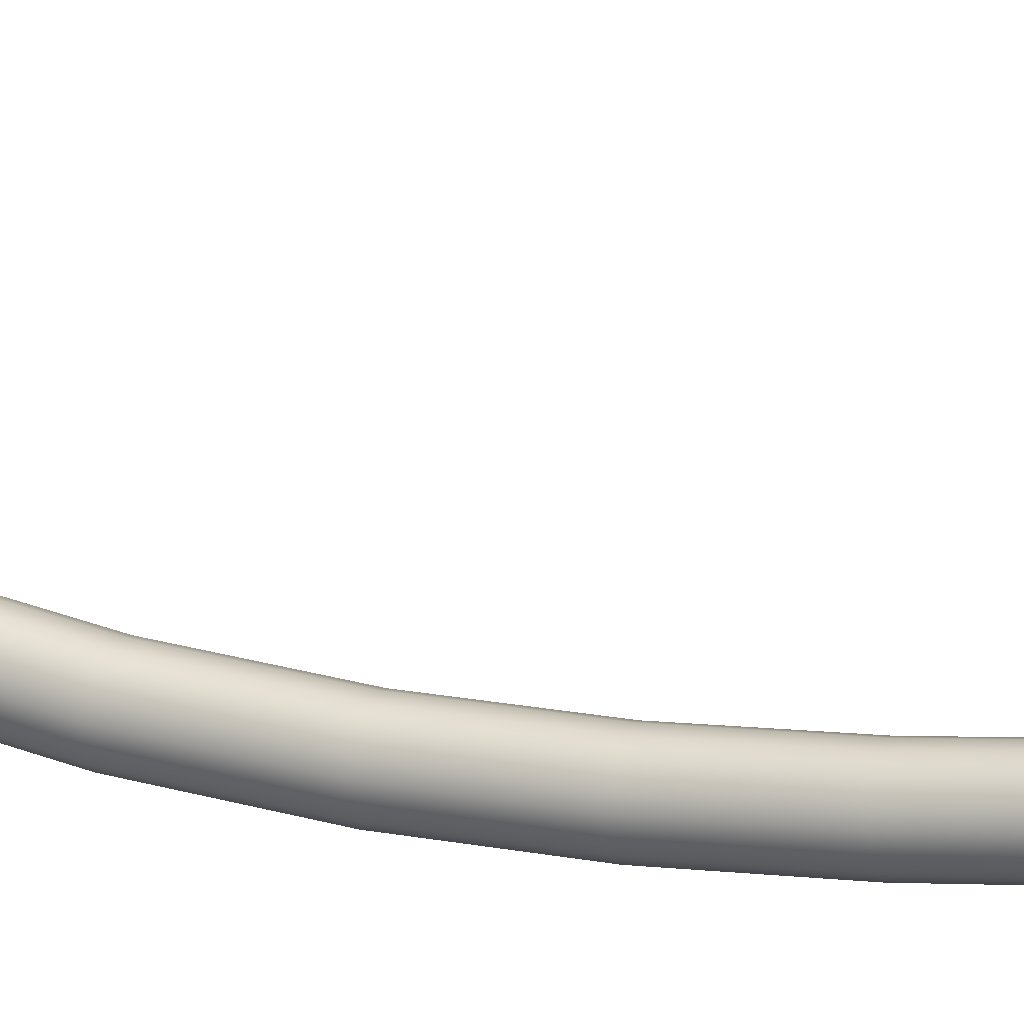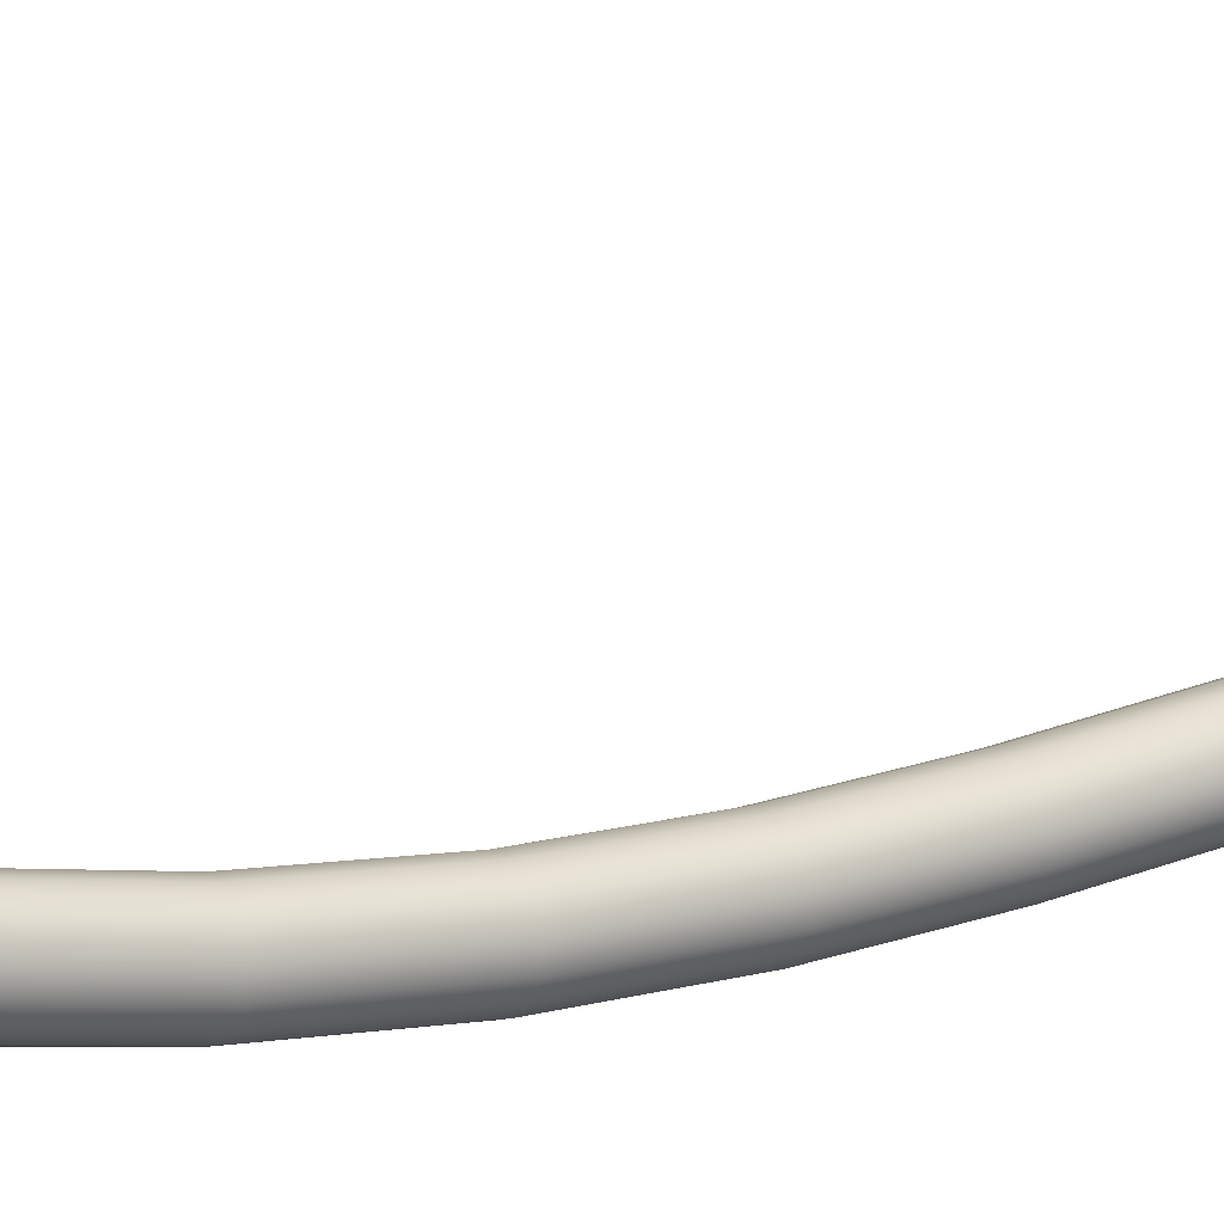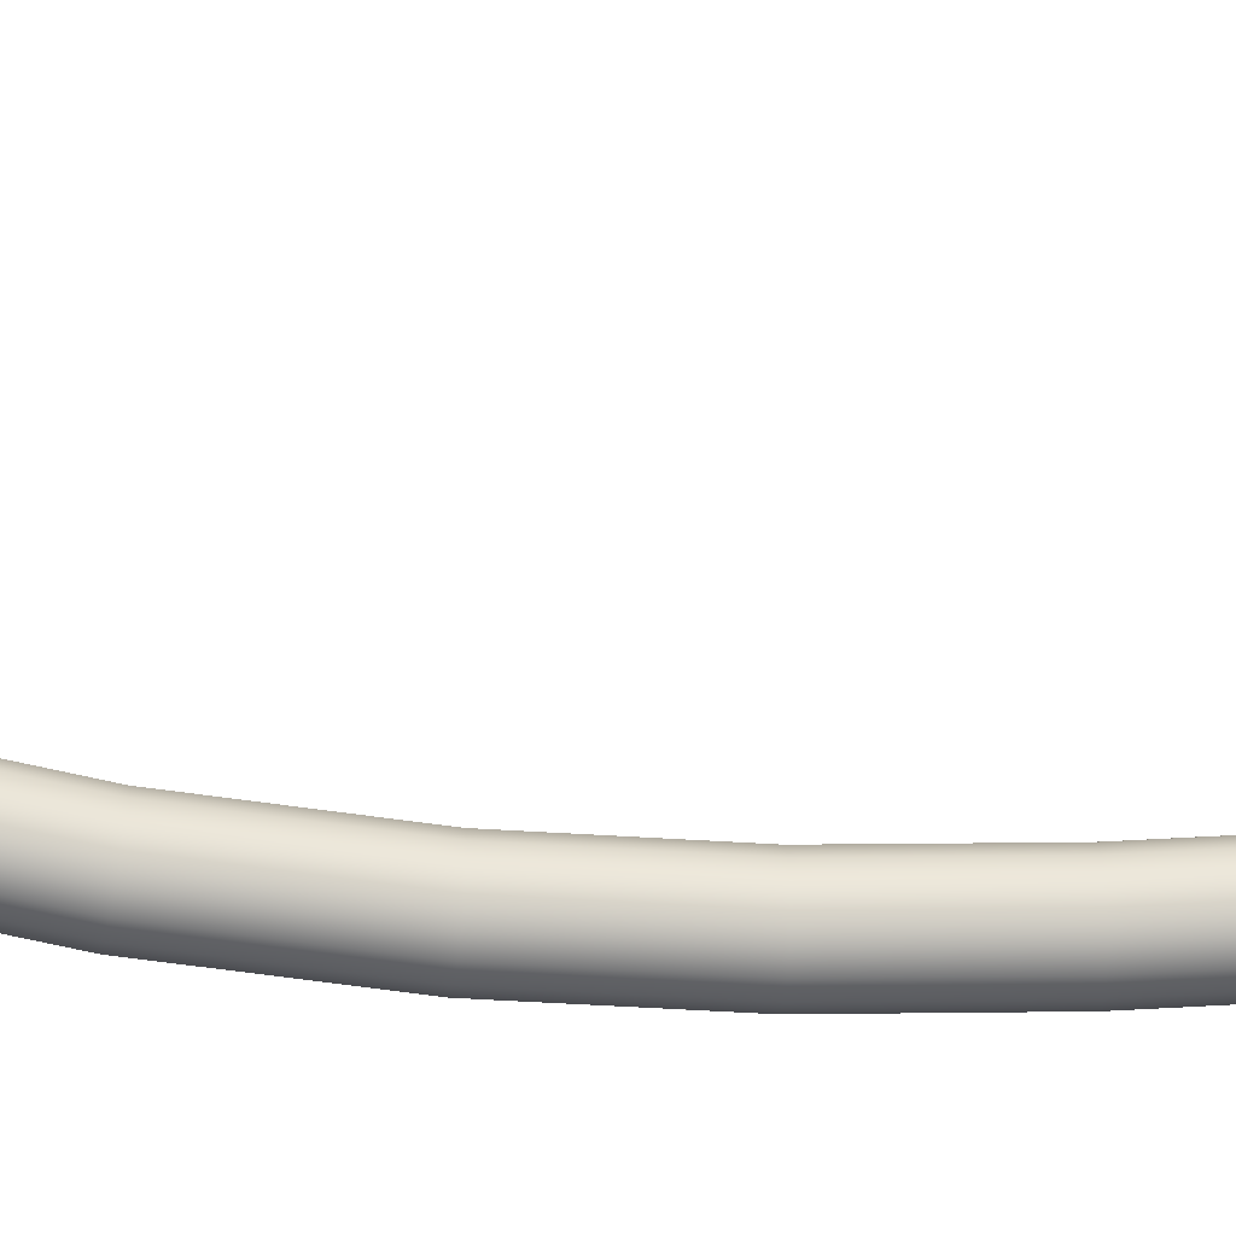
<metadata>
{"format":"obj","ext":"obj","renderer":"f3d","projection":"perspective","resolution":1024,"background":"white","views":[{"elev":4.0,"azim":-61.4,"up":"+Z"},{"elev":21.3,"azim":-115.3,"up":"+Z"},{"elev":21.9,"azim":-84.9,"up":"+Z"}]}
</metadata>
<code>
o BezierCurve.025
v -47.18 0.09392 79.6
v -47.3 0.09606 79.6
v -47.41 0.09927 79.65
v -47.49 0.103 79.73
v -47.54 0.1068 79.85
v -47.54 0.11 79.97
v -47.49 0.1122 80.08
v -47.41 0.1129 80.17
v -47.29 0.1122 80.21
v -47.17 0.11 80.21
v -47.06 0.1068 80.16
v -46.97 0.103 80.08
v -46.93 0.09927 79.96
v -46.93 0.09606 79.84
v -46.98 0.09392 79.73
v -47.06 0.09316 79.65
v -47.19 1.385 79.55
v -47.31 1.381 79.55
v -47.42 1.379 79.6
v -47.51 1.381 79.68
v -47.55 1.385 79.79
v -47.55 1.391 79.92
v -47.5 1.399 80.03
v -47.42 1.406 80.11
v -47.3 1.412 80.16
v -47.18 1.416 80.16
v -47.07 1.418 80.11
v -46.99 1.416 80.02
v -46.94 1.412 79.91
v -46.94 1.406 79.79
v -46.99 1.398 79.68
v -47.08 1.391 79.59
v -47.26 2.604 79.47
v -47.38 2.594 79.47
v -47.49 2.588 79.52
v -47.58 2.586 79.61
v -47.62 2.59 79.72
v -47.62 2.598 79.84
v -47.57 2.609 79.95
v -47.49 2.621 80.04
v -47.38 2.633 80.08
v -47.26 2.643 80.08
v -47.14 2.649 80.03
v -47.06 2.651 79.95
v -47.01 2.647 79.83
v -47.01 2.639 79.71
v -47.06 2.628 79.6
v -47.15 2.616 79.52
v -47.38 3.772 79.39
v -47.5 3.758 79.4
v -47.61 3.747 79.44
v -47.7 3.742 79.53
v -47.74 3.744 79.64
v -47.74 3.751 79.76
v -47.69 3.764 79.88
v -47.61 3.779 79.96
v -47.5 3.795 80
v -47.38 3.81 80
v -47.27 3.82 79.95
v -47.18 3.825 79.87
v -47.14 3.824 79.75
v -47.14 3.817 79.63
v -47.18 3.804 79.52
v -47.27 3.789 79.44
v -47.54 4.912 79.33
v -47.66 4.894 79.33
v -47.77 4.88 79.38
v -47.85 4.871 79.47
v -47.9 4.868 79.58
v -47.9 4.873 79.7
v -47.85 4.885 79.81
v -47.76 4.901 79.9
v -47.65 4.919 79.94
v -47.53 4.937 79.94
v -47.42 4.952 79.89
v -47.34 4.961 79.81
v -47.29 4.963 79.69
v -47.3 4.958 79.57
v -47.34 4.947 79.46
v -47.43 4.931 79.38
v -47.72 6.044 79.31
v -47.84 6.025 79.31
v -47.95 6.006 79.36
v -48.04 5.992 79.44
v -48.08 5.985 79.56
v -48.08 5.985 79.68
v -48.03 5.993 79.79
v -47.94 6.007 79.87
v -47.83 6.025 79.92
v -47.71 6.045 79.92
v -47.6 6.063 79.87
v -47.52 6.077 79.78
v -47.48 6.085 79.67
v -47.48 6.085 79.55
v -47.53 6.077 79.43
v -47.61 6.063 79.35
v -47.92 7.189 79.34
v -48.04 7.169 79.34
v -48.15 7.147 79.39
v -48.23 7.129 79.47
v -48.27 7.115 79.59
v -48.27 7.109 79.71
v -48.22 7.11 79.82
v -48.13 7.12 79.9
v -48.02 7.136 79.95
v -47.9 7.156 79.94
v -47.79 7.177 79.9
v -47.71 7.196 79.81
v -47.67 7.21 79.7
v -47.67 7.216 79.58
v -47.72 7.214 79.46
v -47.81 7.205 79.38
v -48.11 8.365 79.44
v -48.23 8.346 79.44
v -48.34 8.323 79.49
v -48.42 8.299 79.58
v -48.46 8.279 79.69
v -48.46 8.264 79.81
v -48.41 8.258 79.92
v -48.32 8.261 80
v -48.21 8.273 80.05
v -48.09 8.292 80.05
v -47.98 8.315 80
v -47.9 8.338 79.91
v -47.85 8.359 79.8
v -47.86 8.374 79.68
v -47.91 8.38 79.57
v -48 8.377 79.48
v -48.29 9.593 79.64
v -48.41 9.576 79.64
v -48.52 9.552 79.69
v -48.6 9.524 79.78
v -48.64 9.496 79.89
v -48.63 9.473 80.01
v -48.58 9.458 80.12
v -48.49 9.453 80.2
v -48.38 9.459 80.24
v -48.26 9.475 80.24
v -48.15 9.499 80.19
v -48.07 9.527 80.11
v -48.03 9.555 80
v -48.03 9.578 79.88
v -48.09 9.594 79.77
v -48.18 9.599 79.69
v -48.44 10.89 79.96
v -48.56 10.88 79.96
v -48.67 10.85 80.01
v -48.75 10.82 80.09
v -48.79 10.79 80.2
v -48.78 10.76 80.32
v -48.73 10.73 80.43
v -48.64 10.72 80.51
v -48.53 10.72 80.55
v -48.41 10.73 80.54
v -48.3 10.75 80.5
v -48.22 10.78 80.41
v -48.18 10.82 80.3
v -48.18 10.85 80.19
v -48.24 10.88 80.08
v -48.33 10.89 80
v -48.55 12.28 80.41
v -48.67 12.27 80.41
v -48.78 12.25 80.46
v -48.86 12.21 80.54
v -48.9 12.17 80.65
v -48.89 12.13 80.76
v -48.84 12.1 80.87
v -48.75 12.07 80.95
v -48.63 12.07 80.98
v -48.51 12.08 80.98
v -48.4 12.1 80.93
v -48.32 12.13 80.85
v -48.29 12.18 80.74
v -48.29 12.22 80.63
v -48.35 12.25 80.52
v -48.44 12.27 80.45
v -48.61 13.78 81.01
v -48.73 13.78 81.01
v -48.84 13.75 81.06
v -48.92 13.71 81.15
v -48.96 13.67 81.25
v -48.95 13.62 81.36
v -48.9 13.58 81.46
v -48.81 13.55 81.54
v -48.69 13.53 81.57
v -48.57 13.54 81.57
v -48.46 13.56 81.52
v -48.38 13.6 81.43
v -48.34 13.64 81.33
v -48.35 13.69 81.22
v -48.4 13.74 81.12
v -48.5 13.77 81.04
v -48.6 15.41 81.78
v -48.72 15.41 81.79
v -48.83 15.39 81.84
v -48.91 15.35 81.92
v -48.95 15.3 82.02
v -48.95 15.24 82.13
v -48.89 15.19 82.23
v -48.8 15.15 82.3
v -48.69 15.13 82.33
v -48.56 15.14 82.32
v -48.46 15.16 82.27
v -48.38 15.2 82.19
v -48.34 15.25 82.09
v -48.34 15.3 81.98
v -48.4 15.35 81.88
v -48.49 15.39 81.81
f 1 17 32 16
f 2 18 17 1
f 3 19 18 2
f 4 20 19 3
f 5 21 20 4
f 6 22 21 5
f 7 23 22 6
f 8 24 23 7
f 9 25 24 8
f 10 26 25 9
f 11 27 26 10
f 12 28 27 11
f 13 29 28 12
f 14 30 29 13
f 15 31 30 14
f 16 32 31 15
f 17 33 48 32
f 18 34 33 17
f 19 35 34 18
f 20 36 35 19
f 21 37 36 20
f 22 38 37 21
f 23 39 38 22
f 24 40 39 23
f 25 41 40 24
f 26 42 41 25
f 27 43 42 26
f 28 44 43 27
f 29 45 44 28
f 30 46 45 29
f 31 47 46 30
f 32 48 47 31
f 33 49 64 48
f 34 50 49 33
f 35 51 50 34
f 36 52 51 35
f 37 53 52 36
f 38 54 53 37
f 39 55 54 38
f 40 56 55 39
f 41 57 56 40
f 42 58 57 41
f 43 59 58 42
f 44 60 59 43
f 45 61 60 44
f 46 62 61 45
f 47 63 62 46
f 48 64 63 47
f 49 65 80 64
f 50 66 65 49
f 51 67 66 50
f 52 68 67 51
f 53 69 68 52
f 54 70 69 53
f 55 71 70 54
f 56 72 71 55
f 57 73 72 56
f 58 74 73 57
f 59 75 74 58
f 60 76 75 59
f 61 77 76 60
f 62 78 77 61
f 63 79 78 62
f 64 80 79 63
f 65 81 96 80
f 66 82 81 65
f 67 83 82 66
f 68 84 83 67
f 69 85 84 68
f 70 86 85 69
f 71 87 86 70
f 72 88 87 71
f 73 89 88 72
f 74 90 89 73
f 75 91 90 74
f 76 92 91 75
f 77 93 92 76
f 78 94 93 77
f 79 95 94 78
f 80 96 95 79
f 81 97 112 96
f 82 98 97 81
f 83 99 98 82
f 84 100 99 83
f 85 101 100 84
f 86 102 101 85
f 87 103 102 86
f 88 104 103 87
f 89 105 104 88
f 90 106 105 89
f 91 107 106 90
f 92 108 107 91
f 93 109 108 92
f 94 110 109 93
f 95 111 110 94
f 96 112 111 95
f 97 113 128 112
f 98 114 113 97
f 99 115 114 98
f 100 116 115 99
f 101 117 116 100
f 102 118 117 101
f 103 119 118 102
f 104 120 119 103
f 105 121 120 104
f 106 122 121 105
f 107 123 122 106
f 108 124 123 107
f 109 125 124 108
f 110 126 125 109
f 111 127 126 110
f 112 128 127 111
f 113 129 144 128
f 114 130 129 113
f 115 131 130 114
f 116 132 131 115
f 117 133 132 116
f 118 134 133 117
f 119 135 134 118
f 120 136 135 119
f 121 137 136 120
f 122 138 137 121
f 123 139 138 122
f 124 140 139 123
f 125 141 140 124
f 126 142 141 125
f 127 143 142 126
f 128 144 143 127
f 129 145 160 144
f 130 146 145 129
f 131 147 146 130
f 132 148 147 131
f 133 149 148 132
f 134 150 149 133
f 135 151 150 134
f 136 152 151 135
f 137 153 152 136
f 138 154 153 137
f 139 155 154 138
f 140 156 155 139
f 141 157 156 140
f 142 158 157 141
f 143 159 158 142
f 144 160 159 143
f 145 161 176 160
f 146 162 161 145
f 147 163 162 146
f 148 164 163 147
f 149 165 164 148
f 150 166 165 149
f 151 167 166 150
f 152 168 167 151
f 153 169 168 152
f 154 170 169 153
f 155 171 170 154
f 156 172 171 155
f 157 173 172 156
f 158 174 173 157
f 159 175 174 158
f 160 176 175 159
f 161 177 192 176
f 162 178 177 161
f 163 179 178 162
f 164 180 179 163
f 165 181 180 164
f 166 182 181 165
f 167 183 182 166
f 168 184 183 167
f 169 185 184 168
f 170 186 185 169
f 171 187 186 170
f 172 188 187 171
f 173 189 188 172
f 174 190 189 173
f 175 191 190 174
f 176 192 191 175
f 177 193 208 192
f 178 194 193 177
f 179 195 194 178
f 180 196 195 179
f 181 197 196 180
f 182 198 197 181
f 183 199 198 182
f 184 200 199 183
f 185 201 200 184
f 186 202 201 185
f 187 203 202 186
f 188 204 203 187
f 189 205 204 188
f 190 206 205 189
f 191 207 206 190
f 192 208 207 191
o BezierCurve.025
v -47.18 0.09392 79.6
v -47.3 0.09606 79.6
v -47.41 0.09927 79.65
v -47.49 0.103 79.73
v -47.54 0.1068 79.85
v -47.54 0.11 79.97
v -47.49 0.1122 80.08
v -47.41 0.1129 80.17
v -47.29 0.1122 80.21
v -47.17 0.11 80.21
v -47.06 0.1068 80.16
v -46.97 0.103 80.08
v -46.93 0.09927 79.96
v -46.93 0.09606 79.84
v -46.98 0.09392 79.73
v -47.06 0.09316 79.65
v -47.19 1.385 79.55
v -47.31 1.381 79.55
v -47.42 1.379 79.6
v -47.51 1.381 79.68
v -47.55 1.385 79.79
v -47.55 1.391 79.92
v -47.5 1.399 80.03
v -47.42 1.406 80.11
v -47.3 1.412 80.16
v -47.18 1.416 80.16
v -47.07 1.418 80.11
v -46.99 1.416 80.02
v -46.94 1.412 79.91
v -46.94 1.406 79.79
v -46.99 1.398 79.68
v -47.08 1.391 79.59
v -47.26 2.604 79.47
v -47.38 2.594 79.47
v -47.49 2.588 79.52
v -47.58 2.586 79.61
v -47.62 2.59 79.72
v -47.62 2.598 79.84
v -47.57 2.609 79.95
v -47.49 2.621 80.04
v -47.38 2.633 80.08
v -47.26 2.643 80.08
v -47.14 2.649 80.03
v -47.06 2.651 79.95
v -47.01 2.647 79.83
v -47.01 2.639 79.71
v -47.06 2.628 79.6
v -47.15 2.616 79.52
v -47.38 3.772 79.39
v -47.5 3.758 79.4
v -47.61 3.747 79.44
v -47.7 3.742 79.53
v -47.74 3.744 79.64
v -47.74 3.751 79.76
v -47.69 3.764 79.88
v -47.61 3.779 79.96
v -47.5 3.795 80
v -47.38 3.81 80
v -47.27 3.82 79.95
v -47.18 3.825 79.87
v -47.14 3.824 79.75
v -47.14 3.817 79.63
v -47.18 3.804 79.52
v -47.27 3.789 79.44
v -47.54 4.912 79.33
v -47.66 4.894 79.33
v -47.77 4.88 79.38
v -47.85 4.871 79.47
v -47.9 4.868 79.58
v -47.9 4.873 79.7
v -47.85 4.885 79.81
v -47.76 4.901 79.9
v -47.65 4.919 79.94
v -47.53 4.937 79.94
v -47.42 4.952 79.89
v -47.34 4.961 79.81
v -47.29 4.963 79.69
v -47.3 4.958 79.57
v -47.34 4.947 79.46
v -47.43 4.931 79.38
v -47.72 6.044 79.31
v -47.84 6.025 79.31
v -47.95 6.006 79.36
v -48.04 5.992 79.44
v -48.08 5.985 79.56
v -48.08 5.985 79.68
v -48.03 5.993 79.79
v -47.94 6.007 79.87
v -47.83 6.025 79.92
v -47.71 6.045 79.92
v -47.6 6.063 79.87
v -47.52 6.077 79.78
v -47.48 6.085 79.67
v -47.48 6.085 79.55
v -47.53 6.077 79.43
v -47.61 6.063 79.35
v -47.92 7.189 79.34
v -48.04 7.169 79.34
v -48.15 7.147 79.39
v -48.23 7.129 79.47
v -48.27 7.115 79.59
v -48.27 7.109 79.71
v -48.22 7.11 79.82
v -48.13 7.12 79.9
v -48.02 7.136 79.95
v -47.9 7.156 79.94
v -47.79 7.177 79.9
v -47.71 7.196 79.81
v -47.67 7.21 79.7
v -47.67 7.216 79.58
v -47.72 7.214 79.46
v -47.81 7.205 79.38
v -48.11 8.365 79.44
v -48.23 8.346 79.44
v -48.34 8.323 79.49
v -48.42 8.299 79.58
v -48.46 8.279 79.69
v -48.46 8.264 79.81
v -48.41 8.258 79.92
v -48.32 8.261 80
v -48.21 8.273 80.05
v -48.09 8.292 80.05
v -47.98 8.315 80
v -47.9 8.338 79.91
v -47.85 8.359 79.8
v -47.86 8.374 79.68
v -47.91 8.38 79.57
v -48 8.377 79.48
v -48.29 9.593 79.64
v -48.41 9.576 79.64
v -48.52 9.552 79.69
v -48.6 9.524 79.78
v -48.64 9.496 79.89
v -48.63 9.473 80.01
v -48.58 9.458 80.12
v -48.49 9.453 80.2
v -48.38 9.459 80.24
v -48.26 9.475 80.24
v -48.15 9.499 80.19
v -48.07 9.527 80.11
v -48.03 9.555 80
v -48.03 9.578 79.88
v -48.09 9.594 79.77
v -48.18 9.599 79.69
v -48.44 10.89 79.96
v -48.56 10.88 79.96
v -48.67 10.85 80.01
v -48.75 10.82 80.09
v -48.79 10.79 80.2
v -48.78 10.76 80.32
v -48.73 10.73 80.43
v -48.64 10.72 80.51
v -48.53 10.72 80.55
v -48.41 10.73 80.54
v -48.3 10.75 80.5
v -48.22 10.78 80.41
v -48.18 10.82 80.3
v -48.18 10.85 80.19
v -48.24 10.88 80.08
v -48.33 10.89 80
v -48.55 12.28 80.41
v -48.67 12.27 80.41
v -48.78 12.25 80.46
v -48.86 12.21 80.54
v -48.9 12.17 80.65
v -48.89 12.13 80.76
v -48.84 12.1 80.87
v -48.75 12.07 80.95
v -48.63 12.07 80.98
v -48.51 12.08 80.98
v -48.4 12.1 80.93
v -48.32 12.13 80.85
v -48.29 12.18 80.74
v -48.29 12.22 80.63
v -48.35 12.25 80.52
v -48.44 12.27 80.45
v -48.61 13.78 81.01
v -48.73 13.78 81.01
v -48.84 13.75 81.06
v -48.92 13.71 81.15
v -48.96 13.67 81.25
v -48.95 13.62 81.36
v -48.9 13.58 81.46
v -48.81 13.55 81.54
v -48.69 13.53 81.57
v -48.57 13.54 81.57
v -48.46 13.56 81.52
v -48.38 13.6 81.43
v -48.34 13.64 81.33
v -48.35 13.69 81.22
v -48.4 13.74 81.12
v -48.5 13.77 81.04
v -48.6 15.41 81.78
v -48.72 15.41 81.79
v -48.83 15.39 81.84
v -48.91 15.35 81.92
v -48.95 15.3 82.02
v -48.95 15.24 82.13
v -48.89 15.19 82.23
v -48.8 15.15 82.3
v -48.69 15.13 82.33
v -48.56 15.14 82.32
v -48.46 15.16 82.27
v -48.38 15.2 82.19
v -48.34 15.25 82.09
v -48.34 15.3 81.98
v -48.4 15.35 81.88
v -48.49 15.39 81.81
f 209 225 240 224
f 210 226 225 209
f 211 227 226 210
f 212 228 227 211
f 213 229 228 212
f 214 230 229 213
f 215 231 230 214
f 216 232 231 215
f 217 233 232 216
f 218 234 233 217
f 219 235 234 218
f 220 236 235 219
f 221 237 236 220
f 222 238 237 221
f 223 239 238 222
f 224 240 239 223
f 225 241 256 240
f 226 242 241 225
f 227 243 242 226
f 228 244 243 227
f 229 245 244 228
f 230 246 245 229
f 231 247 246 230
f 232 248 247 231
f 233 249 248 232
f 234 250 249 233
f 235 251 250 234
f 236 252 251 235
f 237 253 252 236
f 238 254 253 237
f 239 255 254 238
f 240 256 255 239
f 241 257 272 256
f 242 258 257 241
f 243 259 258 242
f 244 260 259 243
f 245 261 260 244
f 246 262 261 245
f 247 263 262 246
f 248 264 263 247
f 249 265 264 248
f 250 266 265 249
f 251 267 266 250
f 252 268 267 251
f 253 269 268 252
f 254 270 269 253
f 255 271 270 254
f 256 272 271 255
f 257 273 288 272
f 258 274 273 257
f 259 275 274 258
f 260 276 275 259
f 261 277 276 260
f 262 278 277 261
f 263 279 278 262
f 264 280 279 263
f 265 281 280 264
f 266 282 281 265
f 267 283 282 266
f 268 284 283 267
f 269 285 284 268
f 270 286 285 269
f 271 287 286 270
f 272 288 287 271
f 273 289 304 288
f 274 290 289 273
f 275 291 290 274
f 276 292 291 275
f 277 293 292 276
f 278 294 293 277
f 279 295 294 278
f 280 296 295 279
f 281 297 296 280
f 282 298 297 281
f 283 299 298 282
f 284 300 299 283
f 285 301 300 284
f 286 302 301 285
f 287 303 302 286
f 288 304 303 287
f 289 305 320 304
f 290 306 305 289
f 291 307 306 290
f 292 308 307 291
f 293 309 308 292
f 294 310 309 293
f 295 311 310 294
f 296 312 311 295
f 297 313 312 296
f 298 314 313 297
f 299 315 314 298
f 300 316 315 299
f 301 317 316 300
f 302 318 317 301
f 303 319 318 302
f 304 320 319 303
f 305 321 336 320
f 306 322 321 305
f 307 323 322 306
f 308 324 323 307
f 309 325 324 308
f 310 326 325 309
f 311 327 326 310
f 312 328 327 311
f 313 329 328 312
f 314 330 329 313
f 315 331 330 314
f 316 332 331 315
f 317 333 332 316
f 318 334 333 317
f 319 335 334 318
f 320 336 335 319
f 321 337 352 336
f 322 338 337 321
f 323 339 338 322
f 324 340 339 323
f 325 341 340 324
f 326 342 341 325
f 327 343 342 326
f 328 344 343 327
f 329 345 344 328
f 330 346 345 329
f 331 347 346 330
f 332 348 347 331
f 333 349 348 332
f 334 350 349 333
f 335 351 350 334
f 336 352 351 335
f 337 353 368 352
f 338 354 353 337
f 339 355 354 338
f 340 356 355 339
f 341 357 356 340
f 342 358 357 341
f 343 359 358 342
f 344 360 359 343
f 345 361 360 344
f 346 362 361 345
f 347 363 362 346
f 348 364 363 347
f 349 365 364 348
f 350 366 365 349
f 351 367 366 350
f 352 368 367 351
f 353 369 384 368
f 354 370 369 353
f 355 371 370 354
f 356 372 371 355
f 357 373 372 356
f 358 374 373 357
f 359 375 374 358
f 360 376 375 359
f 361 377 376 360
f 362 378 377 361
f 363 379 378 362
f 364 380 379 363
f 365 381 380 364
f 366 382 381 365
f 367 383 382 366
f 368 384 383 367
f 369 385 400 384
f 370 386 385 369
f 371 387 386 370
f 372 388 387 371
f 373 389 388 372
f 374 390 389 373
f 375 391 390 374
f 376 392 391 375
f 377 393 392 376
f 378 394 393 377
f 379 395 394 378
f 380 396 395 379
f 381 397 396 380
f 382 398 397 381
f 383 399 398 382
f 384 400 399 383
f 385 401 416 400
f 386 402 401 385
f 387 403 402 386
f 388 404 403 387
f 389 405 404 388
f 390 406 405 389
f 391 407 406 390
f 392 408 407 391
f 393 409 408 392
f 394 410 409 393
f 395 411 410 394
f 396 412 411 395
f 397 413 412 396
f 398 414 413 397
f 399 415 414 398
f 400 416 415 399

</code>
